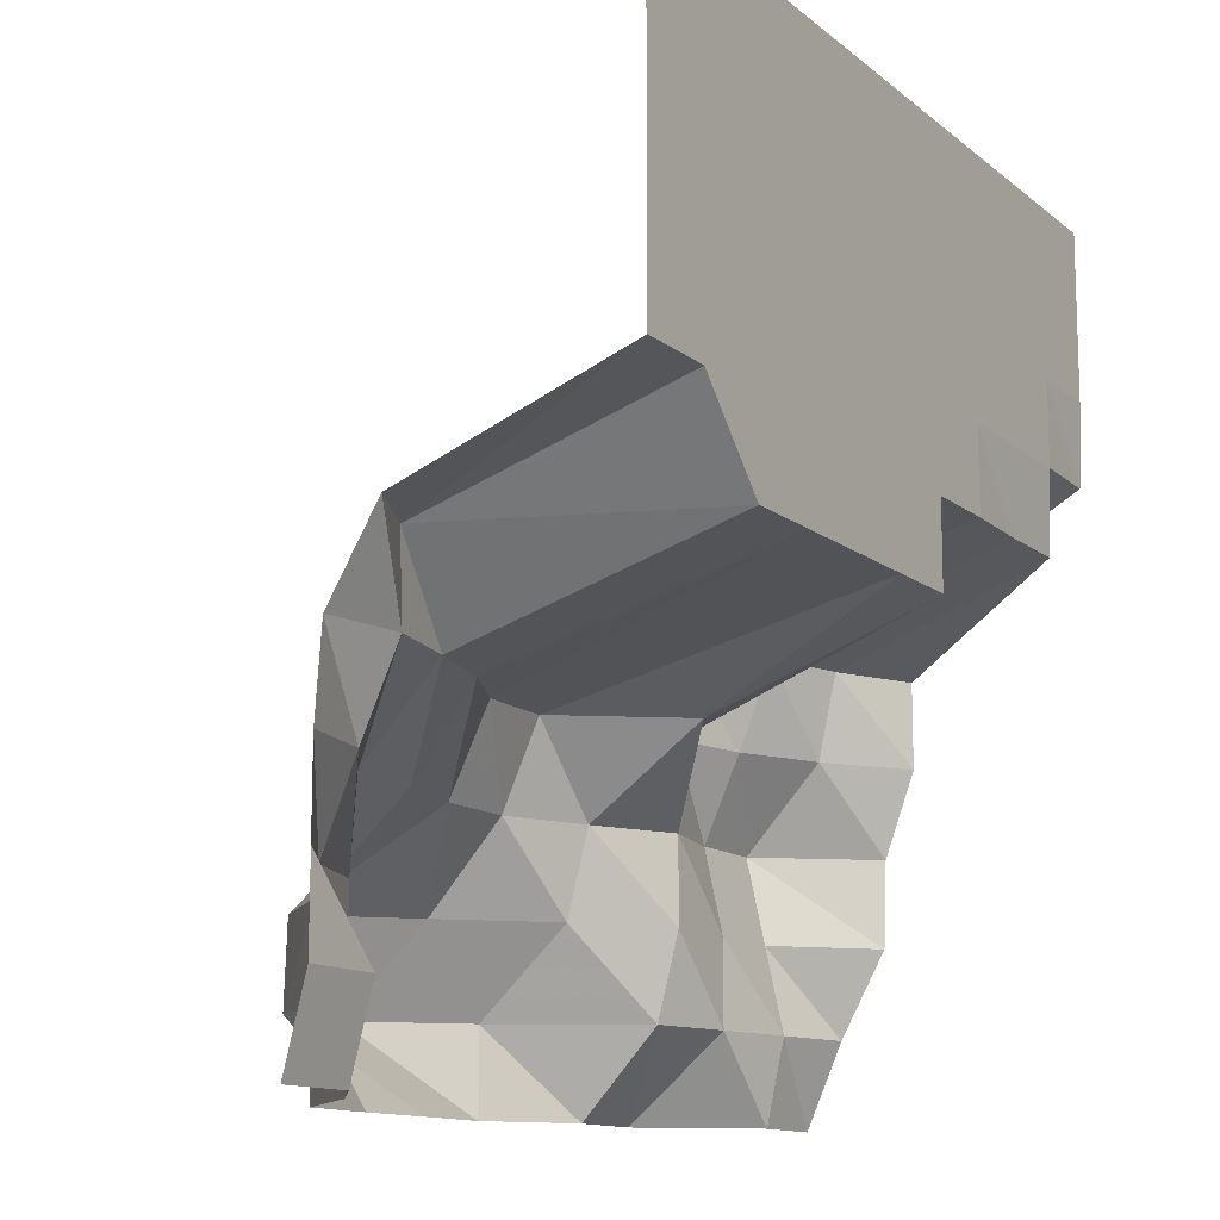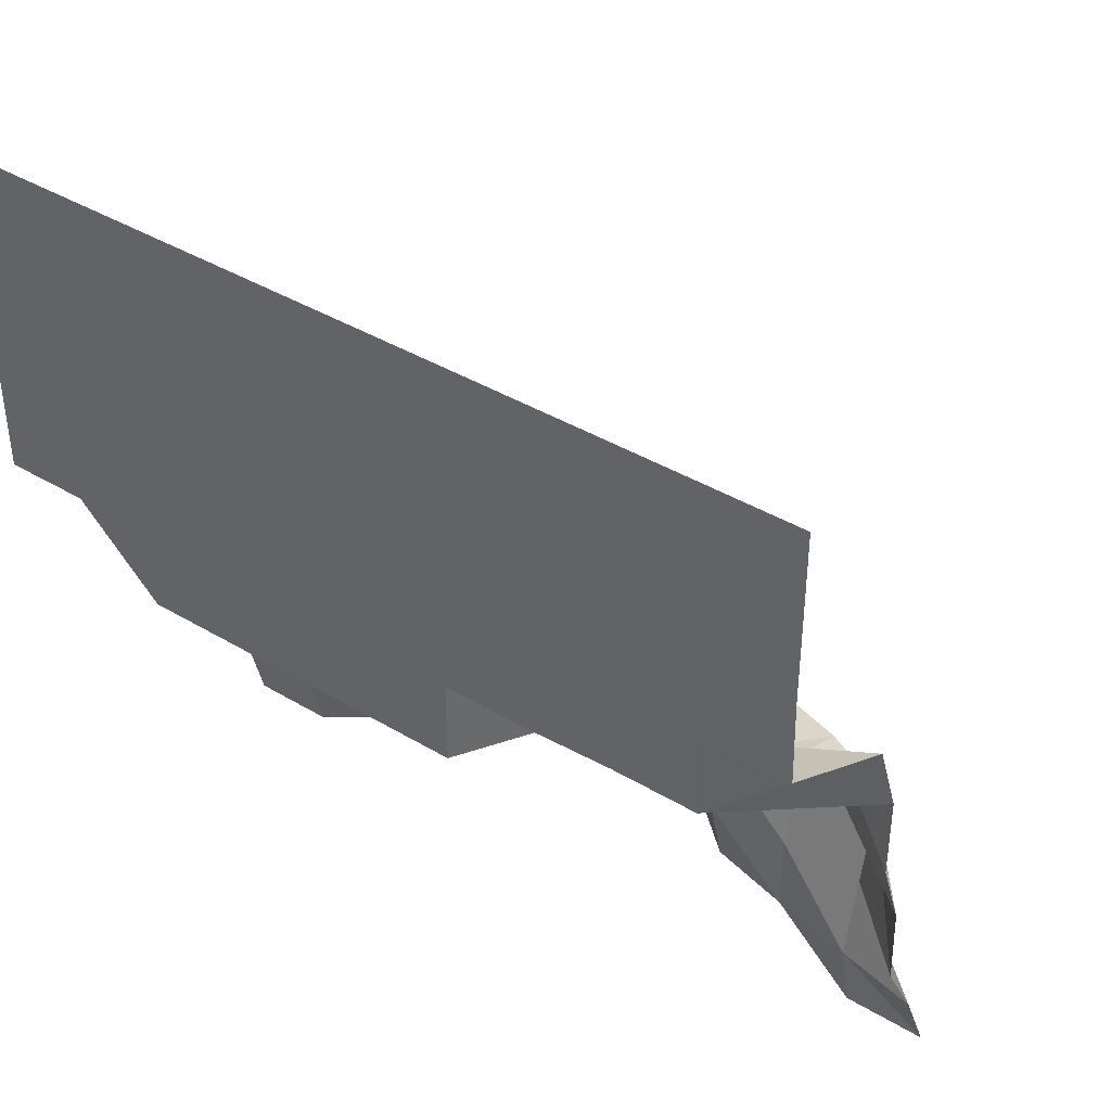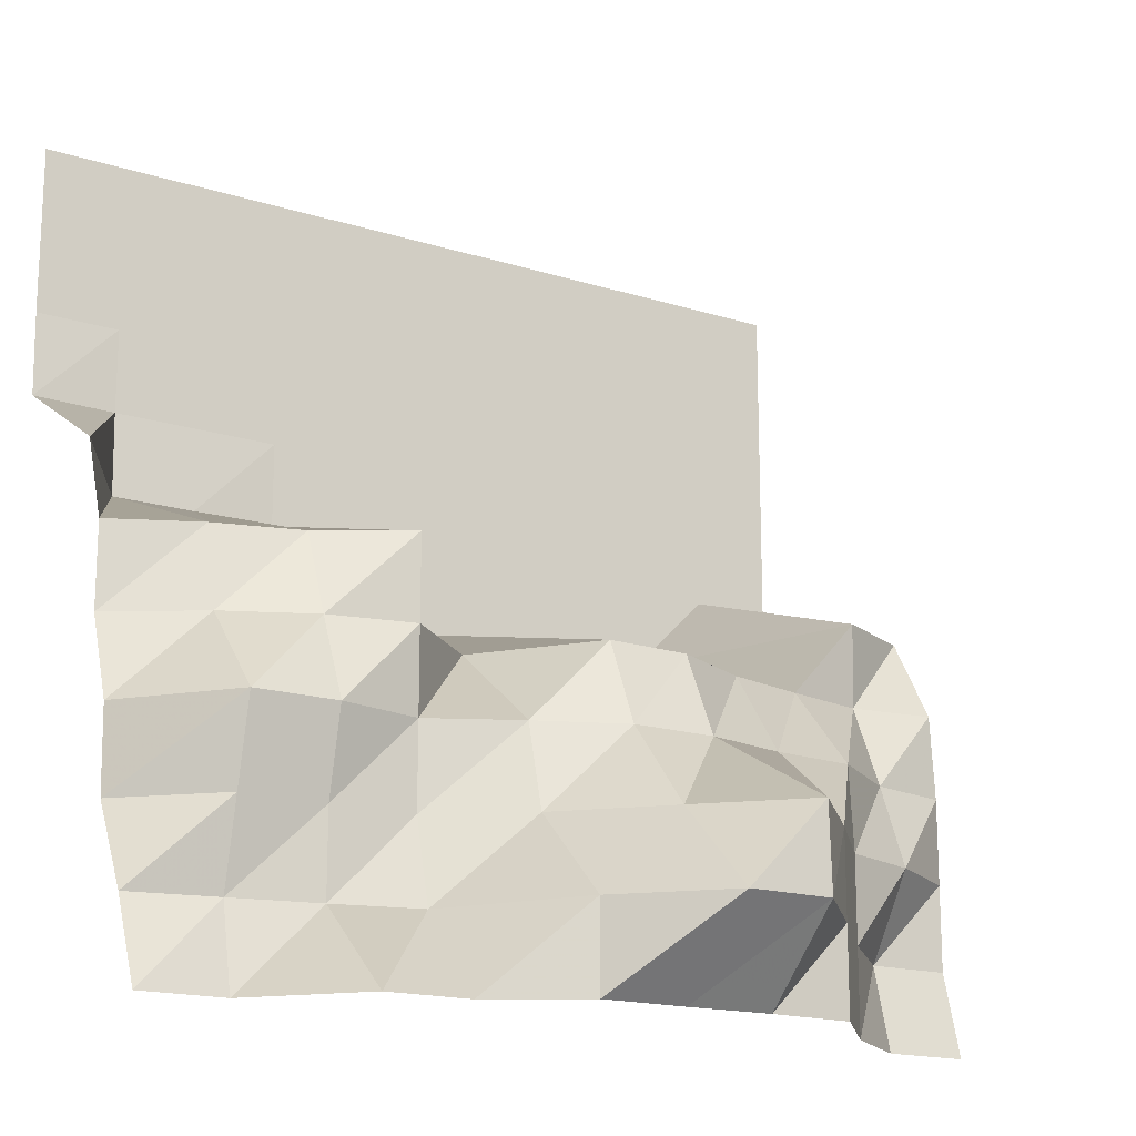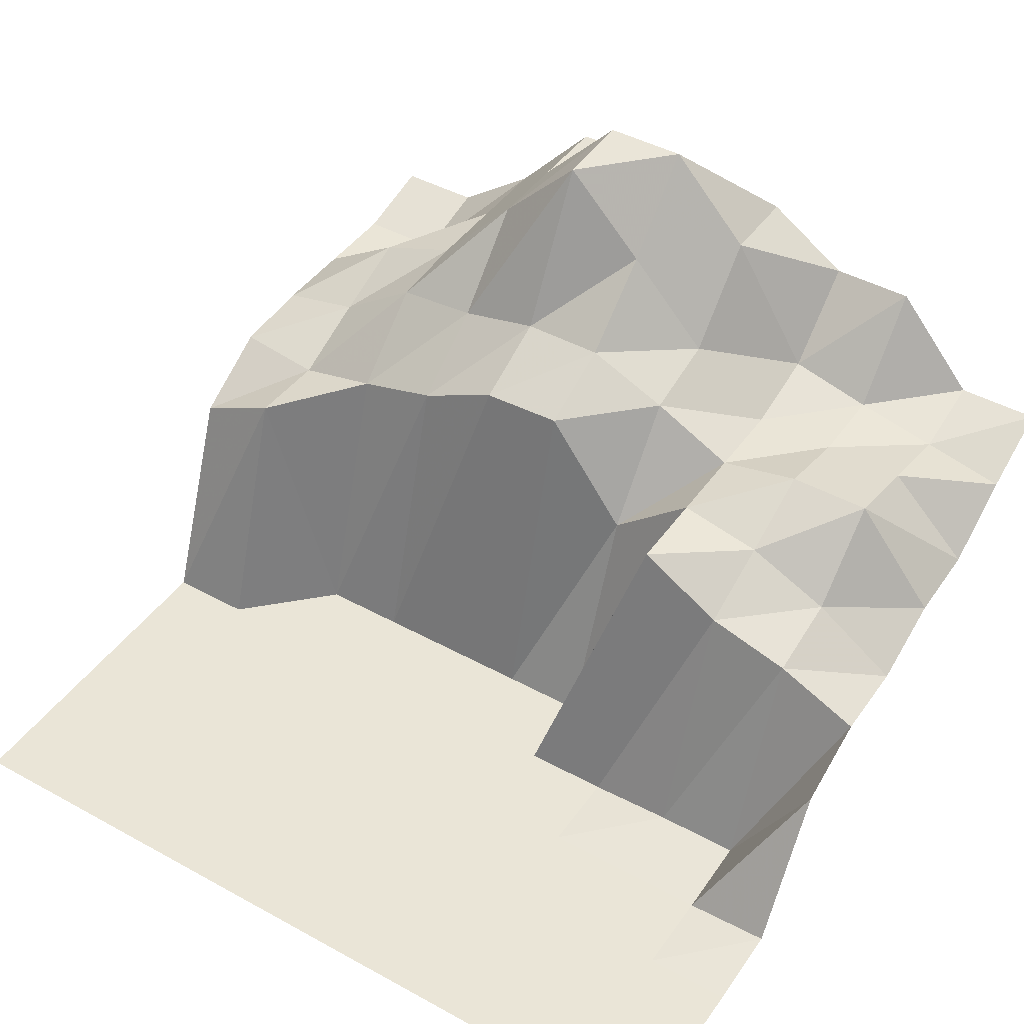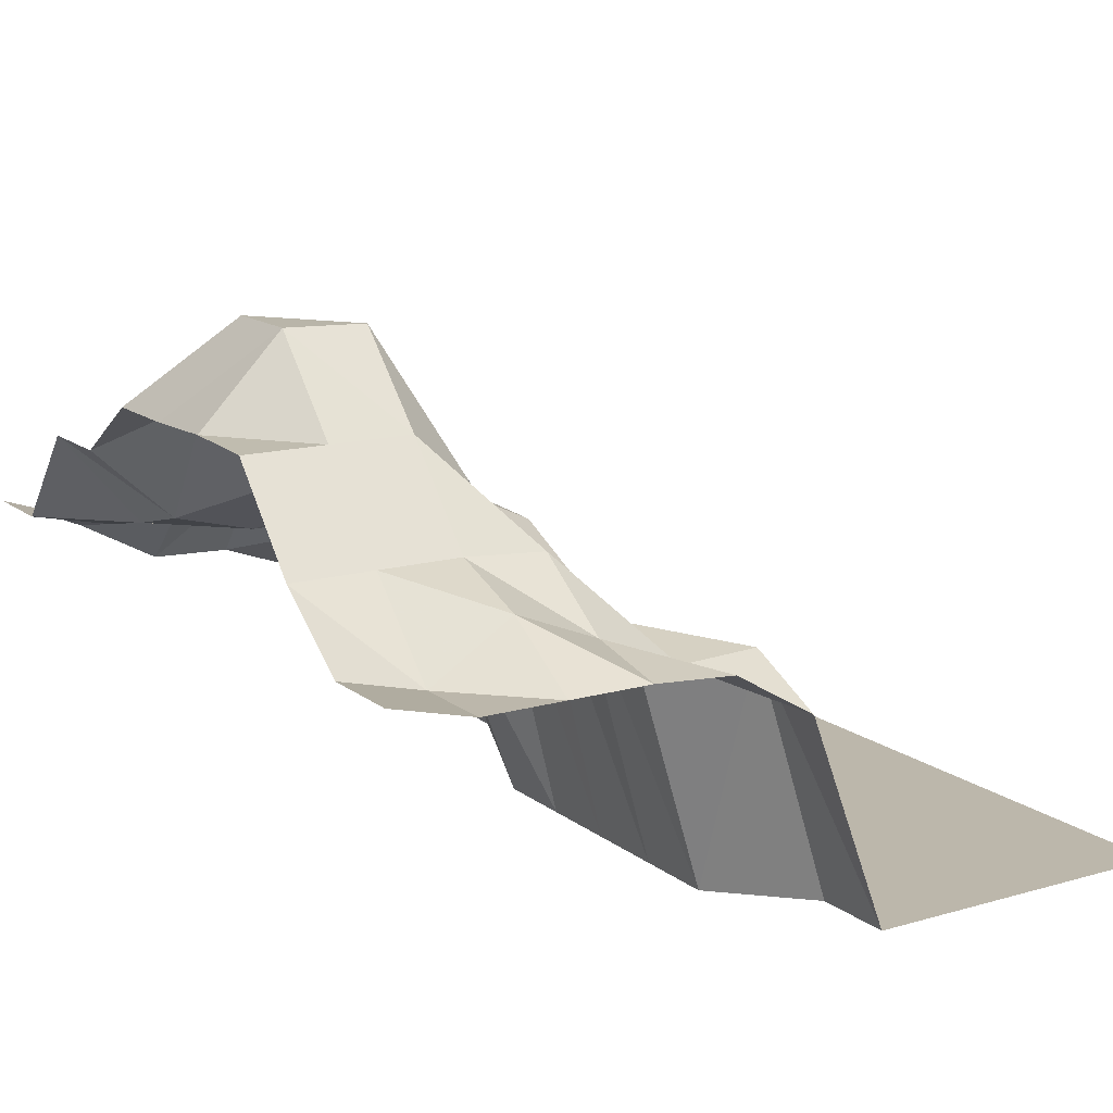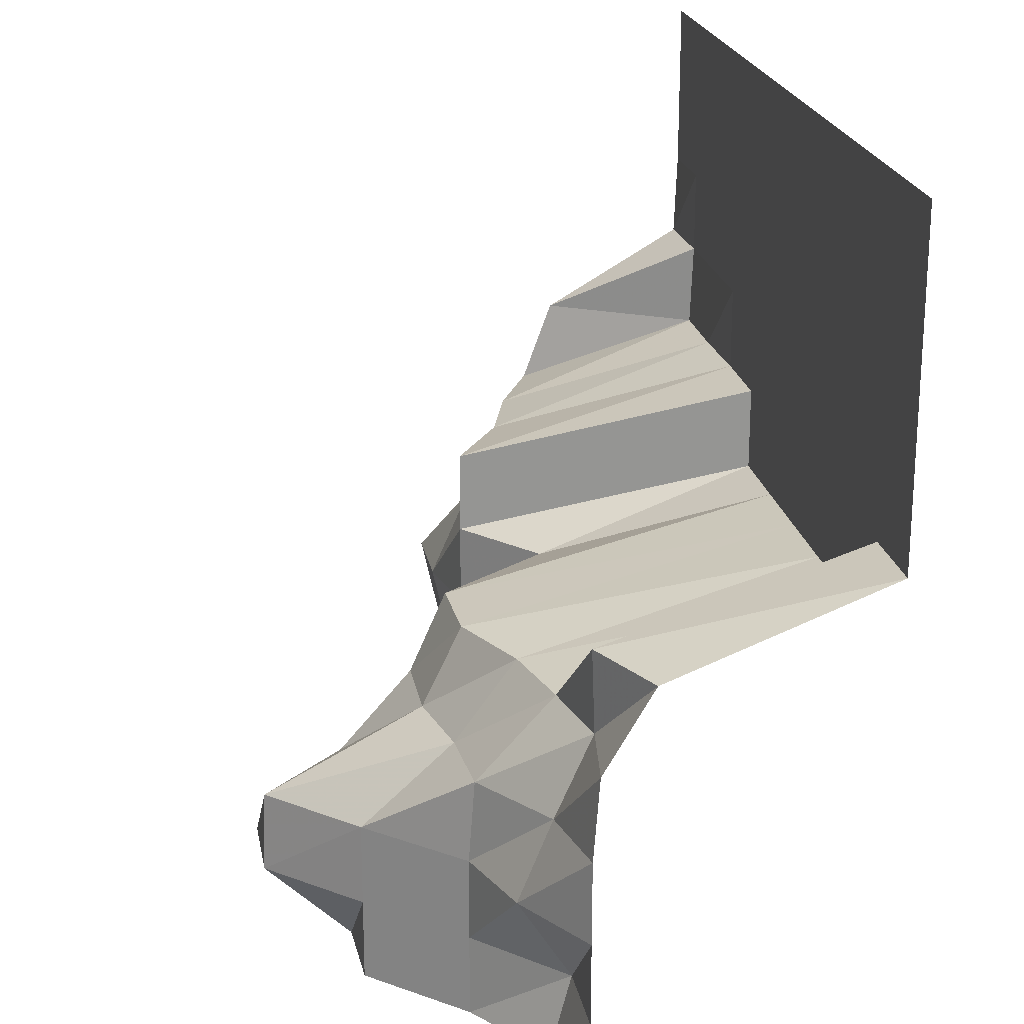
<metadata>
{"format":"obj","ext":"obj","renderer":"f3d","projection":"perspective","resolution":1024,"background":"white","views":[{"elev":-12.6,"azim":-60.2,"up":"+Z"},{"elev":40.5,"azim":36.3,"up":"+Z"},{"elev":-16.9,"azim":147.6,"up":"+Z"},{"elev":44.0,"azim":32.8,"up":"+Y"},{"elev":14.3,"azim":-122.1,"up":"+Y"},{"elev":21.8,"azim":-100.4,"up":"+Z"}]}
</metadata>
<code>
g Part_4_9
v 0 56.47 0
v -16 56.47 0
v -32 75.29 0
v -48 75.29 0
v -64 85.88 0
v -80 85.88 0
v -96 86.47 0
v -112 85.88 0
v -128 68.24 0
v -144 56.47 0
v -160 56.47 0
v 0 49.41 16
v -16 52.94 16
v -32 56.47 16
v -48 60.59 16
v -64 85.88 16
v -80 102.9 16
v -96 102.9 16
v -112 85.88 16
v -128 68.24 16
v -144 52.35 16
v -160 52.35 16
v 0 40.59 32
v -16 56.47 32
v -32 56.47 32
v -48 56.47 32
v -64 68.82 32
v -80 85.88 32
v -96 102.4 32
v -112 85.88 32
v -128 68.24 32
v -144 62.35 32
v -160 52.35 32
v 0 40 48
v -16 60 48
v -32 60 48
v -48 56.47 48
v -64 64.71 48
v -80 71.76 48
v -96 71.76 48
v -112 68.24 48
v -128 67.06 48
v -144 55.88 48
v -160 52.35 48
v 0 34.12 64
v -16 45.29 64
v -32 52.94 64
v -48 56.47 64
v -64 42.94 64
v -80 64.71 64
v -96 64.12 64
v -112 56.47 64
v -128 52.35 64
v -144 48.82 64
v -160 51.18 64
v 0 34.12 80
v -16 41.76 80
v -32 46.47 80
v -48 56.47 80
v -64 0 80
v -80 0 80
v -96 0 80
v -112 0 80
v -128 0 80
v -144 49.41 80
v -160 41.76 80
v 0 28.24 96
v -16 0.5882 96
v -32 0.5882 96
v -48 0 96
v -64 0 96
v -80 0 96
v -96 0 96
v -112 0 96
v -128 0 96
v -144 0 96
v -160 0 96
v 0 0.5882 112
v -16 0 112
v -32 0 112
v -48 0 112
v -64 0 112
v -80 0 112
v -96 0 112
v -112 0 112
v -128 0 112
v -144 0 112
v -160 0 112
v 0 0 128
v -16 0 128
v -32 0 128
v -48 0 128
v -64 0 128
v -80 0 128
v -96 0 128
v -112 0 128
v -128 0 128
v -144 0 128
v -160 0 128
v 0 0 144
v -16 0 144
v -32 0 144
v -48 0 144
v -64 0 144
v -80 0 144
v -96 0 144
v -112 0 144
v -128 0 144
v -144 0 144
v -160 0 144
v 0 0 160
v -16 0 160
v -32 0 160
v -48 0 160
v -64 0 160
v -80 0 160
v -96 0 160
v -112 0 160
v -128 0 160
v -144 0 160
v -160 0 160
g Part_4_9_0
f 13 12 1
f 2 13 1
f 24 23 12
f 13 24 12
f 35 34 23
f 24 35 23
f 46 45 34
f 35 46 34
f 57 56 45
f 46 57 45
f 68 67 56
f 57 68 56
f 79 78 67
f 68 79 67
f 90 89 78
f 79 90 78
f 101 100 89
f 90 101 89
f 112 111 100
f 101 112 100
f 14 13 2
f 3 14 2
f 25 24 13
f 14 25 13
f 36 35 24
f 25 36 24
f 47 46 35
f 36 47 35
f 58 57 46
f 47 58 46
f 69 68 57
f 58 69 57
f 80 79 68
f 69 80 68
f 91 90 79
f 80 91 79
f 102 101 90
f 91 102 90
f 113 112 101
f 102 113 101
f 15 14 3
f 4 15 3
f 26 25 14
f 15 26 14
f 37 36 25
f 26 37 25
f 48 47 36
f 37 48 36
f 59 58 47
f 48 59 47
f 70 69 58
f 59 70 58
f 81 80 69
f 70 81 69
f 92 91 80
f 81 92 80
f 103 102 91
f 92 103 91
f 114 113 102
f 103 114 102
f 16 15 4
f 5 16 4
f 27 26 15
f 16 27 15
f 38 37 26
f 27 38 26
f 49 48 37
f 38 49 37
f 60 59 48
f 49 60 48
f 71 70 59
f 60 71 59
f 82 81 70
f 71 82 70
f 93 92 81
f 82 93 81
f 104 103 92
f 93 104 92
f 115 114 103
f 104 115 103
f 17 16 5
f 6 17 5
f 28 27 16
f 17 28 16
f 39 38 27
f 28 39 27
f 50 49 38
f 39 50 38
f 61 60 49
f 50 61 49
f 72 71 60
f 61 72 60
f 83 82 71
f 72 83 71
f 94 93 82
f 83 94 82
f 105 104 93
f 94 105 93
f 116 115 104
f 105 116 104
f 18 17 6
f 7 18 6
f 29 28 17
f 18 29 17
f 40 39 28
f 29 40 28
f 51 50 39
f 40 51 39
f 62 61 50
f 51 62 50
f 73 72 61
f 62 73 61
f 84 83 72
f 73 84 72
f 95 94 83
f 84 95 83
f 106 105 94
f 95 106 94
f 117 116 105
f 106 117 105
f 19 18 7
f 8 19 7
f 30 29 18
f 19 30 18
f 41 40 29
f 30 41 29
f 52 51 40
f 41 52 40
f 63 62 51
f 52 63 51
f 74 73 62
f 63 74 62
f 85 84 73
f 74 85 73
f 96 95 84
f 85 96 84
f 107 106 95
f 96 107 95
f 118 117 106
f 107 118 106
f 20 19 8
f 9 20 8
f 31 30 19
f 20 31 19
f 42 41 30
f 31 42 30
f 53 52 41
f 42 53 41
f 64 63 52
f 53 64 52
f 75 74 63
f 64 75 63
f 86 85 74
f 75 86 74
f 97 96 85
f 86 97 85
f 108 107 96
f 97 108 96
f 119 118 107
f 108 119 107
f 21 20 9
f 10 21 9
f 32 31 20
f 21 32 20
f 43 42 31
f 32 43 31
f 54 53 42
f 43 54 42
f 65 64 53
f 54 65 53
f 76 75 64
f 65 76 64
f 87 86 75
f 76 87 75
f 98 97 86
f 87 98 86
f 109 108 97
f 98 109 97
f 120 119 108
f 109 120 108
f 22 21 10
f 11 22 10
f 33 32 21
f 22 33 21
f 44 43 32
f 33 44 32
f 55 54 43
f 44 55 43
f 66 65 54
f 55 66 54
f 77 76 65
f 66 77 65
f 88 87 76
f 77 88 76
f 99 98 87
f 88 99 87
f 110 109 98
f 99 110 98
f 121 120 109
f 110 121 109

</code>
